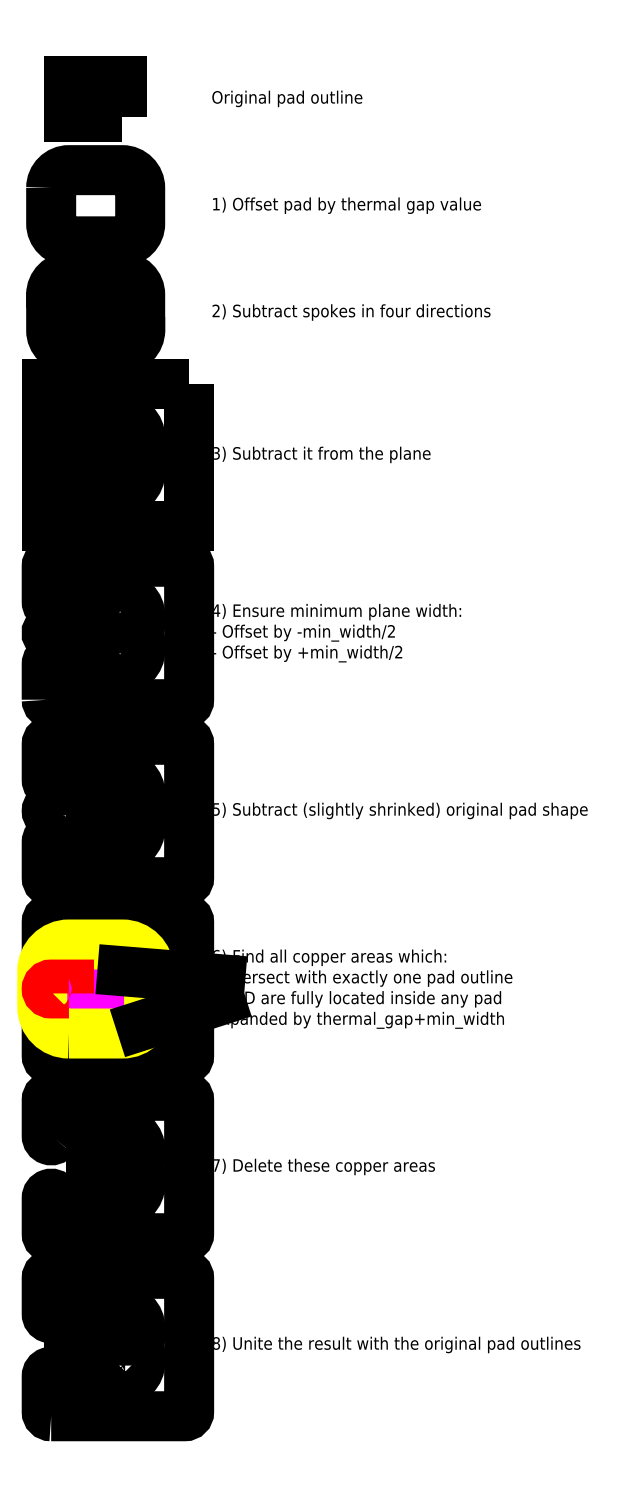
<metadata>
{"format":"dxf","ext":"dxf","renderer":"ezdxf+matplotlib","layout":"modelspace","background":"white","min_lineweight":24,"dpi":150}
</metadata>
<code>
0
SECTION
2
ENTITIES
0
LWPOLYLINE
8
0
90
    4
70
    1
43
0
10
1.5
20
-1
10
1.5
20
1
10
-1.5
20
1
10
-1.5
20
-1
0
LEADER
8
0
3
Standard
71
    1
72
    0
73
    3
74
    0
75
    0
40
1
41
10
76
0
76
0
0
MTEXT
8
0
10
6.5
20
0
30
0
40
0.7
41
10.22
71
    4
72
    1
1
Original pad outline
7
romans
210
0
220
0
230
1
50
0
73
    2
44
1
0
LWPOLYLINE
8
0
90
    8
70
    1
43
0
10
-2.5
20
-5
10
-2.5
20
-7
42
0.4142
10
-1.5
20
-8
10
1.5
20
-8
42
0.4142
10
2.5
20
-7
10
2.5
20
-5
42
0.4142
10
1.5
20
-4
10
-1.5
20
-4
42
0.4142
0
MTEXT
8
0
10
6.5
20
-6
30
0
40
0.7
41
19.18
71
    4
72
    1
1
1) Offset pad by thermal gap value
7
romans
210
0
220
0
230
1
50
0
73
    2
44
1
0
LWPOLYLINE
8
0
90
    5
70
    1
43
0
10
-0.25
20
-12.25
10
-2.5
20
-12.25
10
-2.5
20
-13
42
0.4142
10
-1.5
20
-14
10
-0.25
20
-14
0
LWPOLYLINE
8
0
90
    5
70
    1
43
0
10
2.5
20
-12.25
10
0.25
20
-12.25
10
0.25
20
-14
10
1.5
20
-14
42
0.4142
10
2.5
20
-13
0
LWPOLYLINE
8
0
90
    5
70
    1
43
0
10
0.25
20
-11.75
10
2.5
20
-11.75
10
2.5
20
-11
42
0.4142
10
1.5
20
-10
10
0.25
20
-10
0
LWPOLYLINE
8
0
90
    5
70
    1
43
0
10
-2.5
20
-11.75
10
-0.25
20
-11.75
10
-0.25
20
-10
10
-1.5
20
-10
42
0.4142
10
-2.5
20
-11
0
MTEXT
8
0
10
6.5
20
-12
30
0
40
0.7
41
20.53
71
    4
72
    1
1
2) Subtract spokes in four directions
7
romans
210
0
220
0
230
1
50
0
73
    2
44
1
0
LWPOLYLINE
8
0
90
    4
70
    1
43
0
10
5.25
20
-16
10
5.25
20
-24
10
-2.75
20
-24
10
-2.75
20
-16
0
LWPOLYLINE
8
0
90
    5
70
    1
43
0
10
2.5
20
-20.25
10
0.25
20
-20.25
10
0.25
20
-22
10
1.5
20
-22
42
0.4142
10
2.5
20
-21
0
LWPOLYLINE
8
0
90
    5
70
    1
43
0
10
0.25
20
-19.75
10
2.5
20
-19.75
10
2.5
20
-19
42
0.4142
10
1.5
20
-18
10
0.25
20
-18
0
LWPOLYLINE
8
0
90
    5
70
    1
43
0
10
-2.5
20
-19.75
10
-0.25
20
-19.75
10
-0.25
20
-18
10
-1.5
20
-18
42
0.4142
10
-2.5
20
-19
0
LWPOLYLINE
8
0
90
    5
70
    1
43
0
10
-0.25
20
-20.25
10
-2.5
20
-20.25
10
-2.5
20
-21
42
0.4142
10
-1.5
20
-22
10
-0.25
20
-22
0
LWPOLYLINE
8
0
90
    8
70
    1
43
0
10
0.25
20
-29.5
42
0.4142
10
0.5
20
-29.75
10
2.25
20
-29.75
42
0.4142
10
2.5
20
-29.5
10
2.5
20
-29
42
0.4142
10
1.5
20
-28
10
0.5
20
-28
42
0.4142
10
0.25
20
-28.25
0
LWPOLYLINE
8
0
90
    8
70
    1
43
0
10
0.5
20
-30.25
42
0.4142
10
0.25
20
-30.5
10
0.25
20
-31.75
42
0.4142
10
0.5
20
-32
10
1.5
20
-32
42
0.4142
10
2.5
20
-31
10
2.5
20
-30.5
42
0.4142
10
2.25
20
-30.25
0
LWPOLYLINE
8
0
90
   24
70
    1
43
0
10
-2.75
20
-33.75
10
-2.75
20
-31.75
42
-0.7208
10
-2.3
20
-31.6
42
0.2361
10
-1.5
20
-32
10
-0.5
20
-32
42
0.4142
10
-0.25
20
-31.75
10
-0.25
20
-30.5
42
0.4142
10
-0.5
20
-30.25
10
-2.5
20
-30.25
42
-1
10
-2.5
20
-29.75
10
-0.5
20
-29.75
42
0.4142
10
-0.25
20
-29.5
10
-0.25
20
-28.25
42
0.4142
10
-0.5
20
-28
10
-1.5
20
-28
42
0.2361
10
-2.3
20
-28.4
42
-0.7208
10
-2.75
20
-28.25
10
-2.75
20
-26.25
42
-0.4142
10
-2.5
20
-26
10
5
20
-26
42
-0.4142
10
5.25
20
-26.25
10
5.25
20
-33.75
42
-0.4142
10
5
20
-34
10
-2.5
20
-34
42
-0.4142
0
LWPOLYLINE
8
0
90
    4
70
    1
43
0
10
-1.5
20
-40.25
10
-1.5
20
-39.75
10
-2.5
20
-39.75
42
1
10
-2.5
20
-40.25
0
LWPOLYLINE
8
0
90
   36
70
    1
43
0
10
-2.3
20
-38.4
42
-0.7208
10
-2.75
20
-38.25
10
-2.75
20
-36.25
42
-0.4142
10
-2.5
20
-36
10
5
20
-36
42
-0.4142
10
5.25
20
-36.25
10
5.25
20
-43.75
42
-0.4142
10
5
20
-44
10
-2.5
20
-44
42
-0.4142
10
-2.75
20
-43.75
10
-2.75
20
-41.75
42
-0.7208
10
-2.3
20
-41.6
42
0.2361
10
-1.5
20
-42
10
-0.5
20
-42
42
0.4142
10
-0.25
20
-41.75
10
-0.25
20
-41
10
0.25
20
-41
10
0.25
20
-41.75
42
0.4142
10
0.5
20
-42
10
1.5
20
-42
42
0.4142
10
2.5
20
-41
10
2.5
20
-40.5
42
0.4142
10
2.25
20
-40.25
10
1.5
20
-40.25
10
1.5
20
-39.75
10
2.25
20
-39.75
42
0.4142
10
2.5
20
-39.5
10
2.5
20
-39
42
0.4142
10
1.5
20
-38
10
0.5
20
-38
42
0.4142
10
0.25
20
-38.25
10
0.25
20
-39
10
-0.25
20
-39
10
-0.25
20
-38.25
42
0.4142
10
-0.5
20
-38
10
-1.5
20
-38
42
0.2361
0
LWPOLYLINE
8
0
90
   36
70
    1
43
0
10
-2.3
20
-48.4
42
-0.7208
10
-2.75
20
-48.25
10
-2.75
20
-46.25
42
-0.4142
10
-2.5
20
-46
10
5
20
-46
42
-0.4142
10
5.25
20
-46.25
10
5.25
20
-53.75
42
-0.4142
10
5
20
-54
10
-2.5
20
-54
42
-0.4142
10
-2.75
20
-53.75
10
-2.75
20
-51.75
42
-0.7208
10
-2.3
20
-51.6
42
0.2361
10
-1.5
20
-52
10
-0.5
20
-52
42
0.4142
10
-0.25
20
-51.75
10
-0.25
20
-51
10
0.25
20
-51
10
0.25
20
-51.75
42
0.4142
10
0.5
20
-52
10
1.5
20
-52
42
0.4142
10
2.5
20
-51
10
2.5
20
-50.5
42
0.4142
10
2.25
20
-50.25
10
1.5
20
-50.25
10
1.5
20
-49.75
10
2.25
20
-49.75
42
0.4142
10
2.5
20
-49.5
10
2.5
20
-49
42
0.4142
10
1.5
20
-48
10
0.5
20
-48
42
0.4142
10
0.25
20
-48.25
10
0.25
20
-49
10
-0.25
20
-49
10
-0.25
20
-48.25
42
0.4142
10
-0.5
20
-48
10
-1.5
20
-48
42
0.2361
0
LWPOLYLINE
8
0
90
    4
70
    1
43
0
10
1.5
20
-51
10
1.5
20
-49
10
-1.5
20
-49
10
-1.5
20
-51
0
LWPOLYLINE
8
0
90
    8
70
    1
43
0
10
-1.5
20
-52.5
10
1.5
20
-52.5
42
0.4142
10
3
20
-51
10
3
20
-49
42
0.4142
10
1.5
20
-47.5
10
-1.5
20
-47.5
42
0.4142
10
-3
20
-49
10
-3
20
-51
42
0.4142
0
LWPOLYLINE
8
0
90
   36
70
    1
43
0
10
-2.3
20
-58.4
42
-0.7208
10
-2.75
20
-58.25
10
-2.75
20
-56.25
42
-0.4142
10
-2.5
20
-56
10
5
20
-56
42
-0.4142
10
5.25
20
-56.25
10
5.25
20
-63.75
42
-0.4142
10
5
20
-64
10
-2.5
20
-64
42
-0.4142
10
-2.75
20
-63.75
10
-2.75
20
-61.75
42
-0.7208
10
-2.3
20
-61.6
42
0.2361
10
-1.5
20
-62
10
-0.5
20
-62
42
0.4142
10
-0.25
20
-61.75
10
-0.25
20
-61
10
0.25
20
-61
10
0.25
20
-61.75
42
0.4142
10
0.5
20
-62
10
1.5
20
-62
42
0.4142
10
2.5
20
-61
10
2.5
20
-60.5
42
0.4142
10
2.25
20
-60.25
10
1.5
20
-60.25
10
1.5
20
-59.75
10
2.25
20
-59.75
42
0.4142
10
2.5
20
-59.5
10
2.5
20
-59
42
0.4142
10
1.5
20
-58
10
0.5
20
-58
42
0.4142
10
0.25
20
-58.25
10
0.25
20
-59
10
-0.25
20
-59
10
-0.25
20
-58.25
42
0.4142
10
-0.5
20
-58
10
-1.5
20
-58
42
0.2361
0
LWPOLYLINE
8
0
90
    9
70
    1
43
0
10
0.25
20
-69
10
1.5
20
-69
10
1.5
20
-69.75
10
2.25
20
-69.75
42
0.4142
10
2.5
20
-69.5
10
2.5
20
-69
42
0.4142
10
1.5
20
-68
10
0.5
20
-68
42
0.4142
10
0.25
20
-68.25
0
LWPOLYLINE
8
0
90
    9
70
    1
43
0
10
1.5
20
-71
10
0.25
20
-71
10
0.25
20
-71.75
42
0.4142
10
0.5
20
-72
10
1.5
20
-72
42
0.4142
10
2.5
20
-71
10
2.5
20
-70.5
42
0.4142
10
2.25
20
-70.25
10
1.5
20
-70.25
0
LWPOLYLINE
8
0
90
   22
70
    1
43
0
10
-2.5
20
-74
42
-0.4142
10
-2.75
20
-73.75
10
-2.75
20
-71.75
42
-0.7208
10
-2.3
20
-71.6
42
0.2361
10
-1.5
20
-72
10
-0.5
20
-72
42
0.4142
10
-0.25
20
-71.75
10
-0.25
20
-71
10
-1.5
20
-71
10
-1.5
20
-69
10
-0.25
20
-69
10
-0.25
20
-68.25
42
0.4142
10
-0.5
20
-68
10
-1.5
20
-68
42
0.2361
10
-2.3
20
-68.4
42
-0.7208
10
-2.75
20
-68.25
10
-2.75
20
-66.25
42
-0.4142
10
-2.5
20
-66
10
5
20
-66
42
-0.4142
10
5.25
20
-66.25
10
5.25
20
-73.75
42
-0.4142
10
5
20
-74
0
MTEXT
8
0
10
6.5
20
-20
30
0
40
0.7
41
16.16
71
    4
72
    1
1
3) Subtract it from the plane
7
romans
210
0
220
0
230
1
50
0
73
    2
44
1
0
MTEXT
8
0
10
6.5
20
-30
30
0
40
0.7
41
17.2
71
    4
72
    1
1
4) Ensure minimum plane width:\P  - Offset by -min_width/2\P  - Offset by +min_width/2
7
romans
210
0
220
0
230
1
50
0
73
    2
44
1
0
MTEXT
8
0
10
6.5
20
-40
30
0
40
0.7
41
26.82
71
    4
72
    1
1
5) Subtract (slightly shrinked) original pad shape
7
romans
210
0
220
0
230
1
50
0
73
    2
44
1
0
MTEXT
8
0
10
6.5
20
-60
30
0
40
0.7
41
16.03
71
    4
72
    1
1
7) Delete these copper areas
7
romans
210
0
220
0
230
1
50
0
73
    2
44
1
0
MTEXT
8
0
10
6.5
20
-70
30
0
40
0.7
41
26.47
71
    4
72
    1
1
8) Unite the result with the original pad outlines
7
romans
210
0
220
0
230
1
50
0
73
    2
44
1
0
LEADER
8
0
3
Standard
71
    1
72
    0
73
    3
74
    0
75
    0
40
1
41
10
76
2
76
2
10
1.5
20
-49
30
0
10
7.001
20
-49.45
30
0
0
LEADER
8
0
3
Standard
71
    1
72
    0
73
    3
74
    0
75
    0
40
1
41
10
76
2
76
2
10
2.561
20
-52.06
30
0
10
7.001
20
-50.63
30
0
0
LWPOLYLINE
8
0
90
    5
70
    1
43
0
10
-1.5
20
-50.25
10
-1.5
20
-49.75
10
-2.5
20
-49.75
42
1
10
-2.5
20
-50.25
10
-2.5
20
-50.25
0
MTEXT
8
0
10
6.5
20
-50
30
0
40
0.7
41
21.98
71
    4
72
    1
1
6) Find all copper areas which:\P  - Intersect with exactly one pad outline\P  - AND are fully located inside any pad \P     expanded by thermal_gap+min_width
7
romans
210
0
220
0
230
1
50
0
73
    2
44
1
0
ENDSEC
0
EOF

</code>
